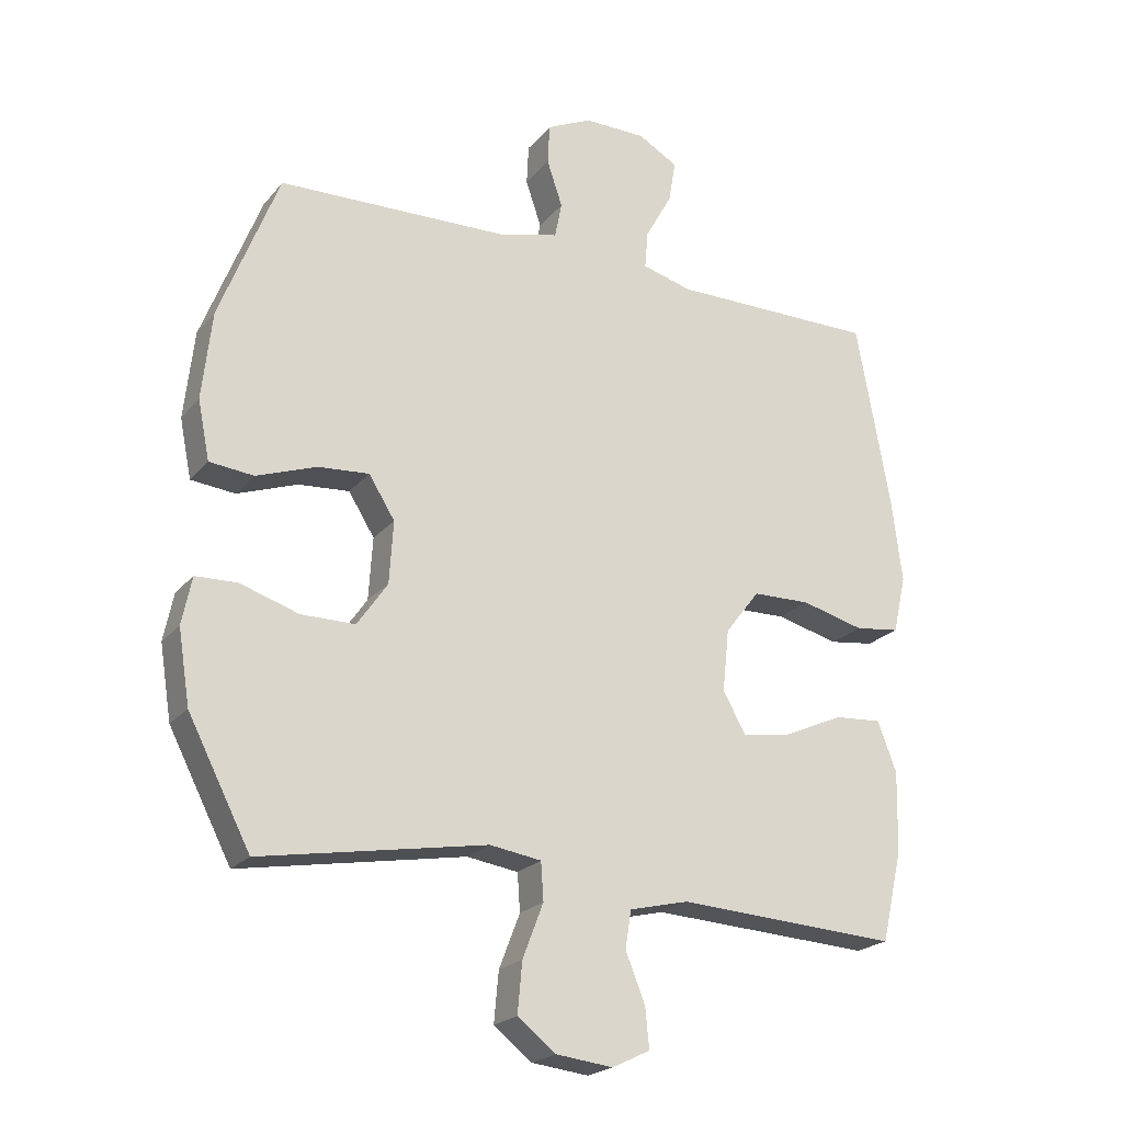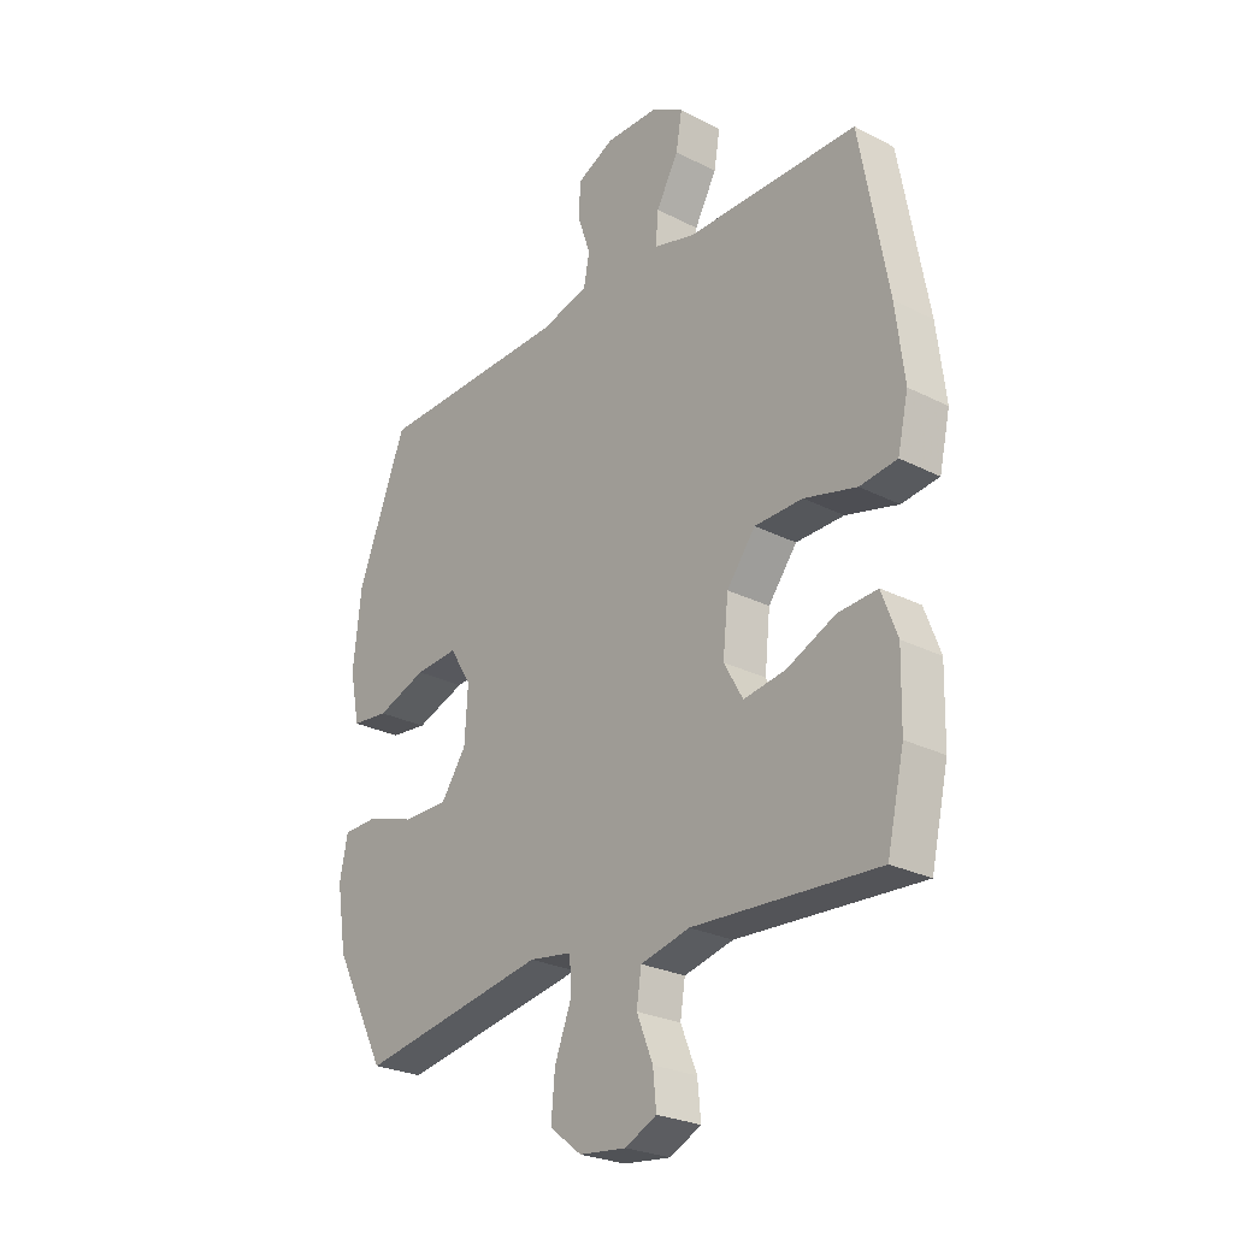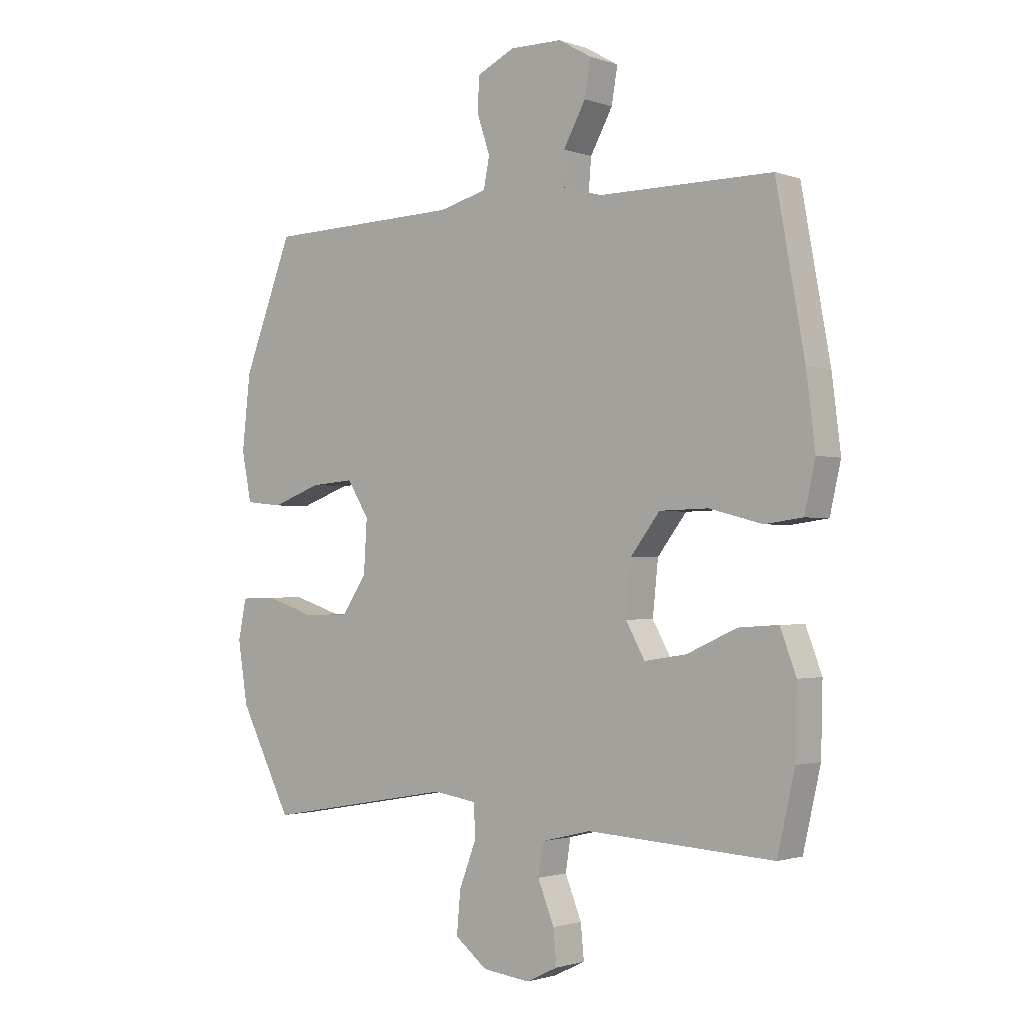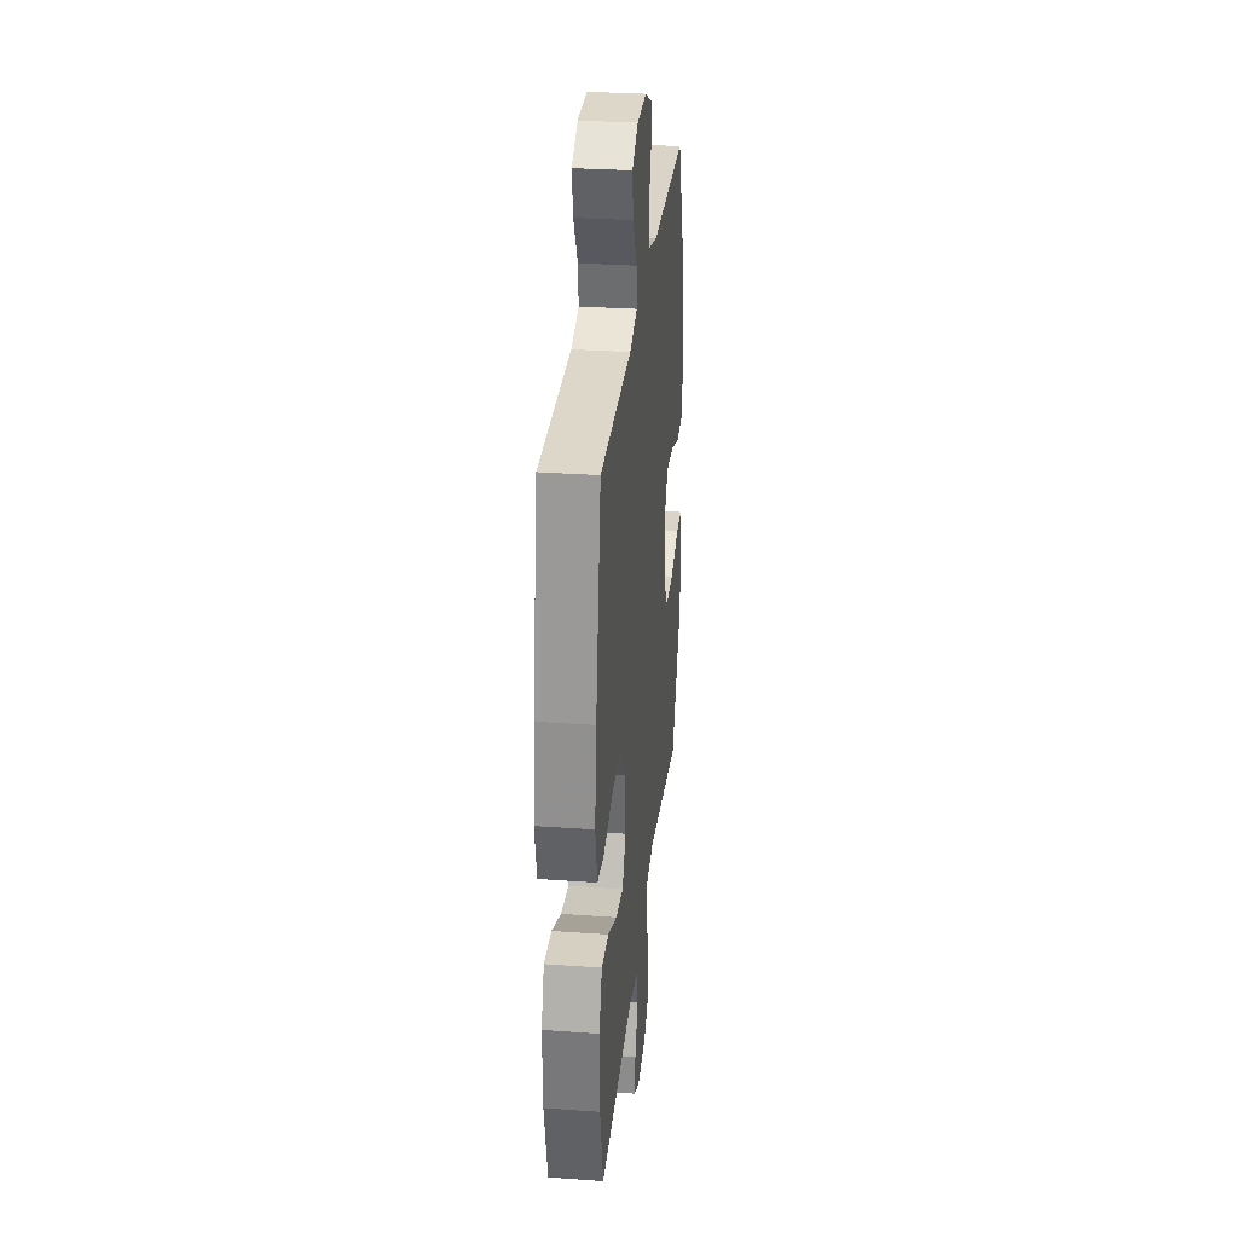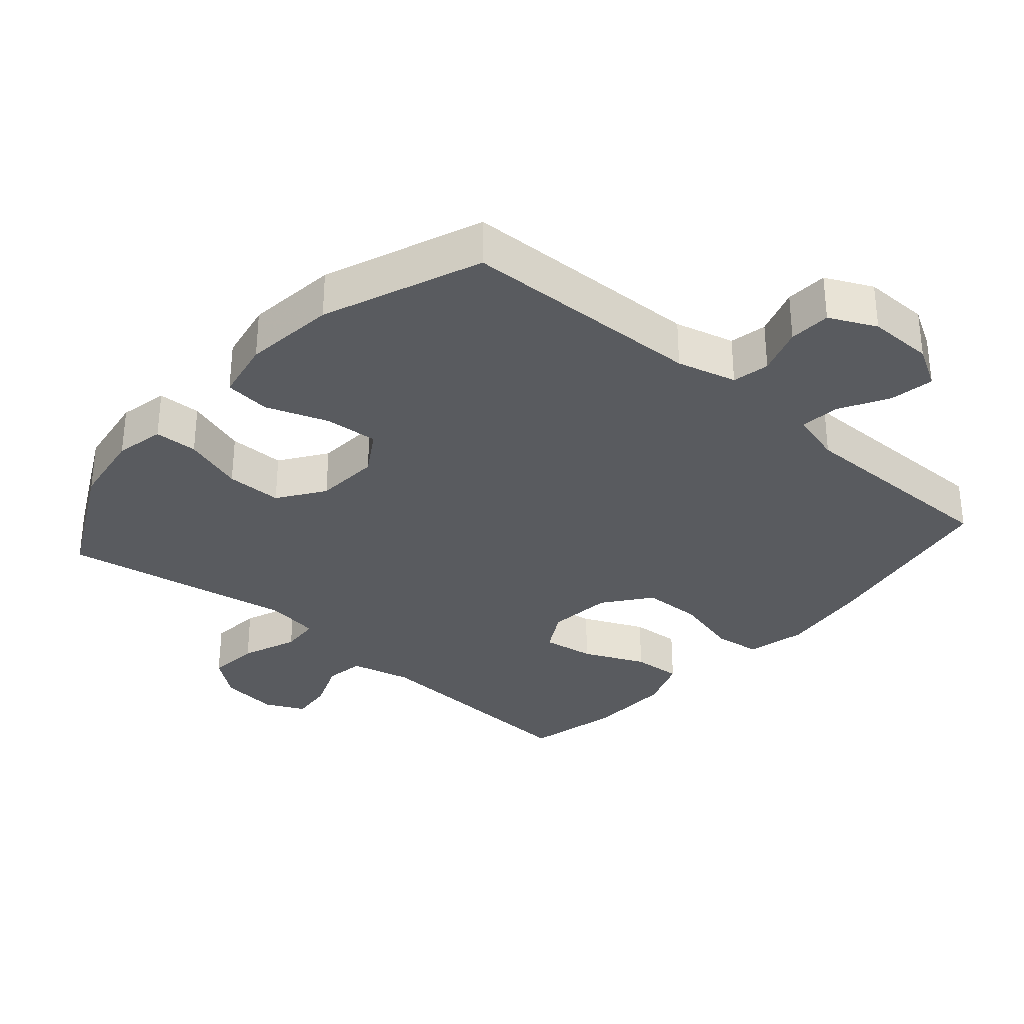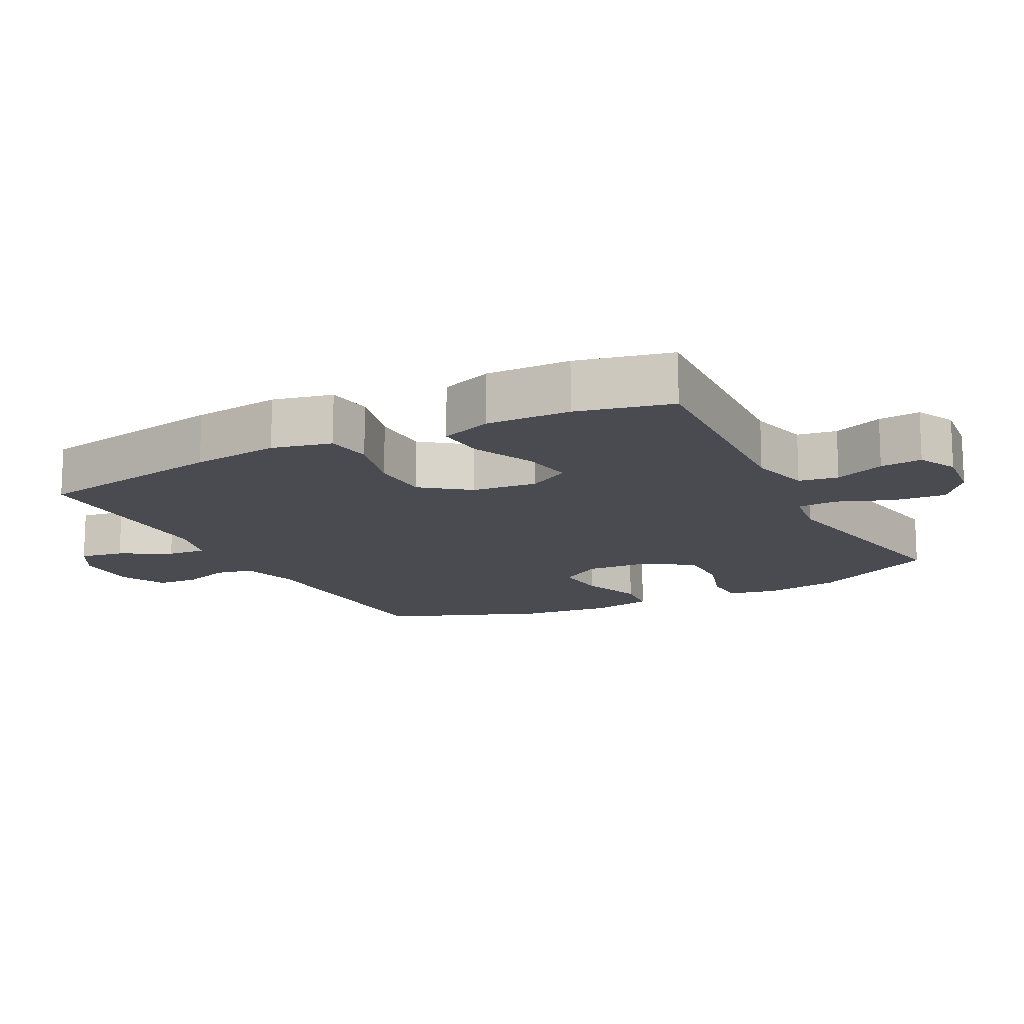
<metadata>
{"format":"obj","ext":"obj","renderer":"f3d","projection":"perspective","resolution":1024,"background":"white","views":[{"elev":-21.8,"azim":-28.4,"up":"+Z"},{"elev":-25.9,"azim":50.9,"up":"+Z"},{"elev":-1.6,"azim":39.3,"up":"+Z"},{"elev":30.3,"azim":96.0,"up":"+Z"},{"elev":-32.3,"azim":-41.2,"up":"+Y"},{"elev":-14.4,"azim":117.4,"up":"+Y"}]}
</metadata>
<code>
v -0.5 0.07 0.5
v -0.141 0.07 0.51
v -0.053 0.07 0.533
v -0.042 0.07 0.588
v -0.066 0.07 0.659
v -0.063 0.07 0.721
v 0.006 0.07 0.754
v 0.102 0.07 0.753
v 0.163 0.07 0.718
v 0.152 0.07 0.653
v 0.111 0.07 0.579
v 0.106 0.07 0.521
v 0.183 0.07 0.5
v 0.5 0.07 0.5
v 0.552 0.07 0.214
v 0.568 0.07 0.084
v 0.548 0.07 -0.004
v 0.479 0.07 -0.013
v 0.382 0.07 0.012
v 0.293 0.07 0.01
v 0.24 0.07 -0.059
v 0.23 0.07 -0.155
v 0.265 0.07 -0.217
v 0.342 0.07 -0.205
v 0.433 0.07 -0.164
v 0.506 0.07 -0.159
v 0.535 0.07 -0.236
v 0.532 0.07 -0.36
v 0.5 0.07 -0.5
v 0.159 0.07 -0.481
v 0.068 0.07 -0.503
v 0.059 0.07 -0.561
v 0.089 0.07 -0.635
v 0.095 0.07 -0.697
v 0.037 0.07 -0.725
v -0.05 0.07 -0.715
v -0.109 0.07 -0.669
v -0.102 0.07 -0.592
v -0.07 0.07 -0.509
v -0.074 0.07 -0.451
v -0.153 0.07 -0.439
v -0.5 0.07 -0.5
v -0.596 0.07 -0.314
v -0.614 0.07 -0.201
v -0.599 0.07 -0.128
v -0.535 0.07 -0.126
v -0.445 0.07 -0.155
v -0.362 0.07 -0.155
v -0.315 0.07 -0.087
v -0.309 0.07 0.009
v -0.349 0.07 0.073
v -0.428 0.07 0.067
v -0.52 0.07 0.034
v -0.588 0.07 0.041
v -0.606 0.07 0.131
v -0.591 0.07 0.267
v -0.5 0 0.5
v -0.141 0 0.51
v -0.053 0 0.533
v -0.042 0 0.588
v -0.066 0 0.659
v -0.063 0 0.721
v 0.006 0 0.754
v 0.102 0 0.753
v 0.163 0 0.718
v 0.152 0 0.653
v 0.111 0 0.579
v 0.106 0 0.521
v 0.183 0 0.5
v 0.5 0 0.5
v 0.552 0 0.214
v 0.568 0 0.084
v 0.548 0 -0.004
v 0.479 0 -0.013
v 0.382 0 0.012
v 0.293 0 0.01
v 0.24 0 -0.059
v 0.23 0 -0.155
v 0.265 0 -0.217
v 0.342 0 -0.205
v 0.433 0 -0.164
v 0.506 0 -0.159
v 0.535 0 -0.236
v 0.532 0 -0.36
v 0.5 0 -0.5
v 0.159 0 -0.481
v 0.068 0 -0.503
v 0.059 0 -0.561
v 0.089 0 -0.635
v 0.095 0 -0.697
v 0.037 0 -0.725
v -0.05 0 -0.715
v -0.109 0 -0.669
v -0.102 0 -0.592
v -0.07 0 -0.509
v -0.074 0 -0.451
v -0.153 0 -0.439
v -0.5 0 -0.5
v -0.596 0 -0.314
v -0.614 0 -0.201
v -0.599 0 -0.128
v -0.535 0 -0.126
v -0.445 0 -0.155
v -0.362 0 -0.155
v -0.315 0 -0.087
v -0.309 0 0.009
v -0.349 0 0.073
v -0.428 0 0.067
v -0.52 0 0.034
v -0.588 0 0.041
v -0.606 0 0.131
v -0.591 0 0.267
f 55 56 1 2
f 52 53 54 55
f 51 52 55 2
f 50 51 2 3
f 49 50 3
f 44 45 46 47
f 44 47 48
f 41 42 43 44
f 40 41 44 48
f 36 37 38 39
f 36 39 40
f 35 36 40
f 32 33 34 35
f 32 35 40
f 31 32 40 48
f 27 28 29 30
f 24 25 26 27
f 23 24 27 30
f 22 23 30 31
f 16 17 18 19
f 16 19 20
f 13 14 15 16
f 12 13 16 20
f 8 9 10 11
f 8 11 12
f 7 8 12
f 4 5 6 7
f 3 4 7 12
f 49 3 12 20
f 21 22 31 48
f 20 21 48 49
f 58 57 112 111
f 111 110 109 108
f 58 111 108 107
f 59 58 107 106
f 59 106 105
f 103 102 101 100
f 104 103 100
f 100 99 98 97
f 104 100 97 96
f 95 94 93 92
f 96 95 92
f 96 92 91
f 91 90 89 88
f 96 91 88
f 104 96 88 87
f 86 85 84 83
f 83 82 81 80
f 86 83 80 79
f 87 86 79 78
f 75 74 73 72
f 76 75 72
f 72 71 70 69
f 76 72 69 68
f 67 66 65 64
f 68 67 64
f 68 64 63
f 63 62 61 60
f 68 63 60 59
f 76 68 59 105
f 104 87 78 77
f 105 104 77 76
f 1 57 58 2
f 2 58 59 3
f 3 59 60 4
f 4 60 61 5
f 5 61 62 6
f 6 62 63 7
f 7 63 64 8
f 8 64 65 9
f 9 65 66 10
f 10 66 67 11
f 11 67 68 12
f 12 68 69 13
f 13 69 70 14
f 14 70 71 15
f 15 71 72 16
f 16 72 73 17
f 17 73 74 18
f 18 74 75 19
f 19 75 76 20
f 20 76 77 21
f 21 77 78 22
f 22 78 79 23
f 23 79 80 24
f 24 80 81 25
f 25 81 82 26
f 26 82 83 27
f 27 83 84 28
f 28 84 85 29
f 29 85 86 30
f 30 86 87 31
f 31 87 88 32
f 32 88 89 33
f 33 89 90 34
f 34 90 91 35
f 35 91 92 36
f 36 92 93 37
f 37 93 94 38
f 38 94 95 39
f 39 95 96 40
f 40 96 97 41
f 41 97 98 42
f 42 98 99 43
f 43 99 100 44
f 44 100 101 45
f 45 101 102 46
f 46 102 103 47
f 47 103 104 48
f 48 104 105 49
f 49 105 106 50
f 50 106 107 51
f 51 107 108 52
f 52 108 109 53
f 53 109 110 54
f 54 110 111 55
f 55 111 112 56
f 56 112 57 1

</code>
